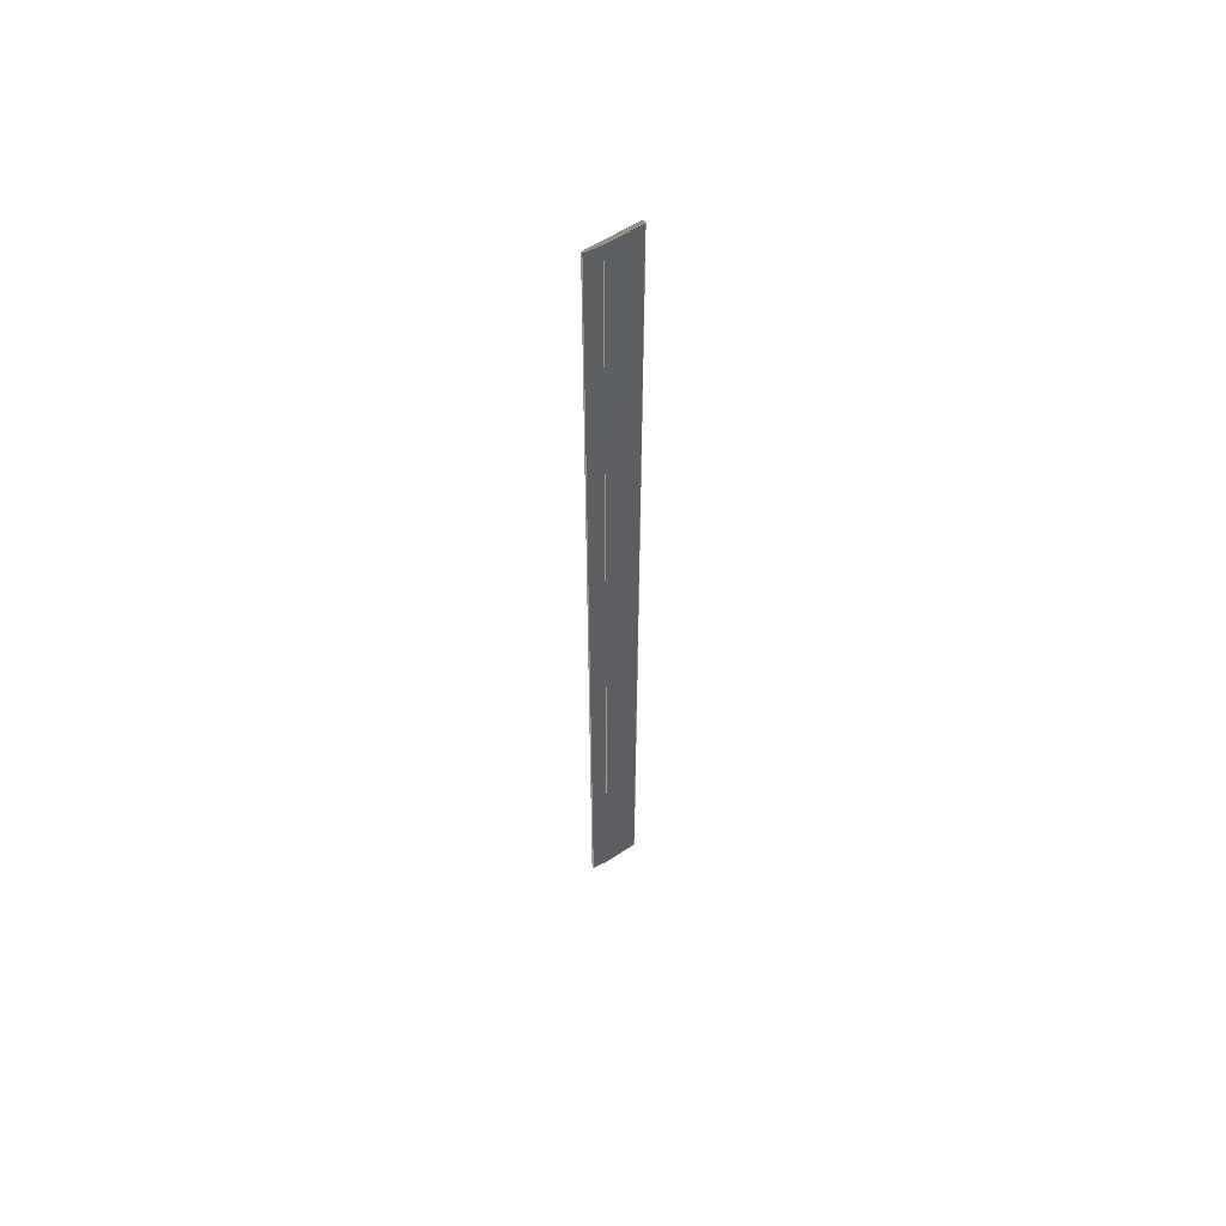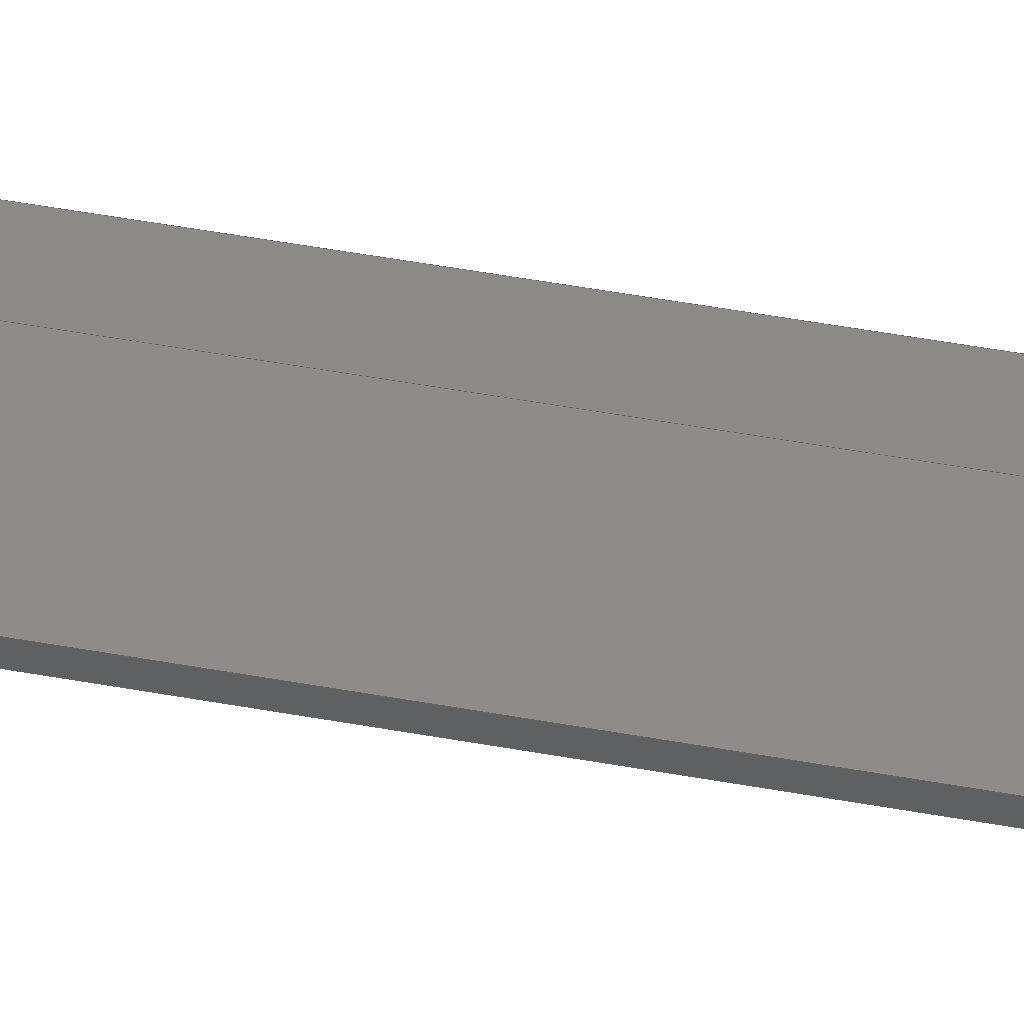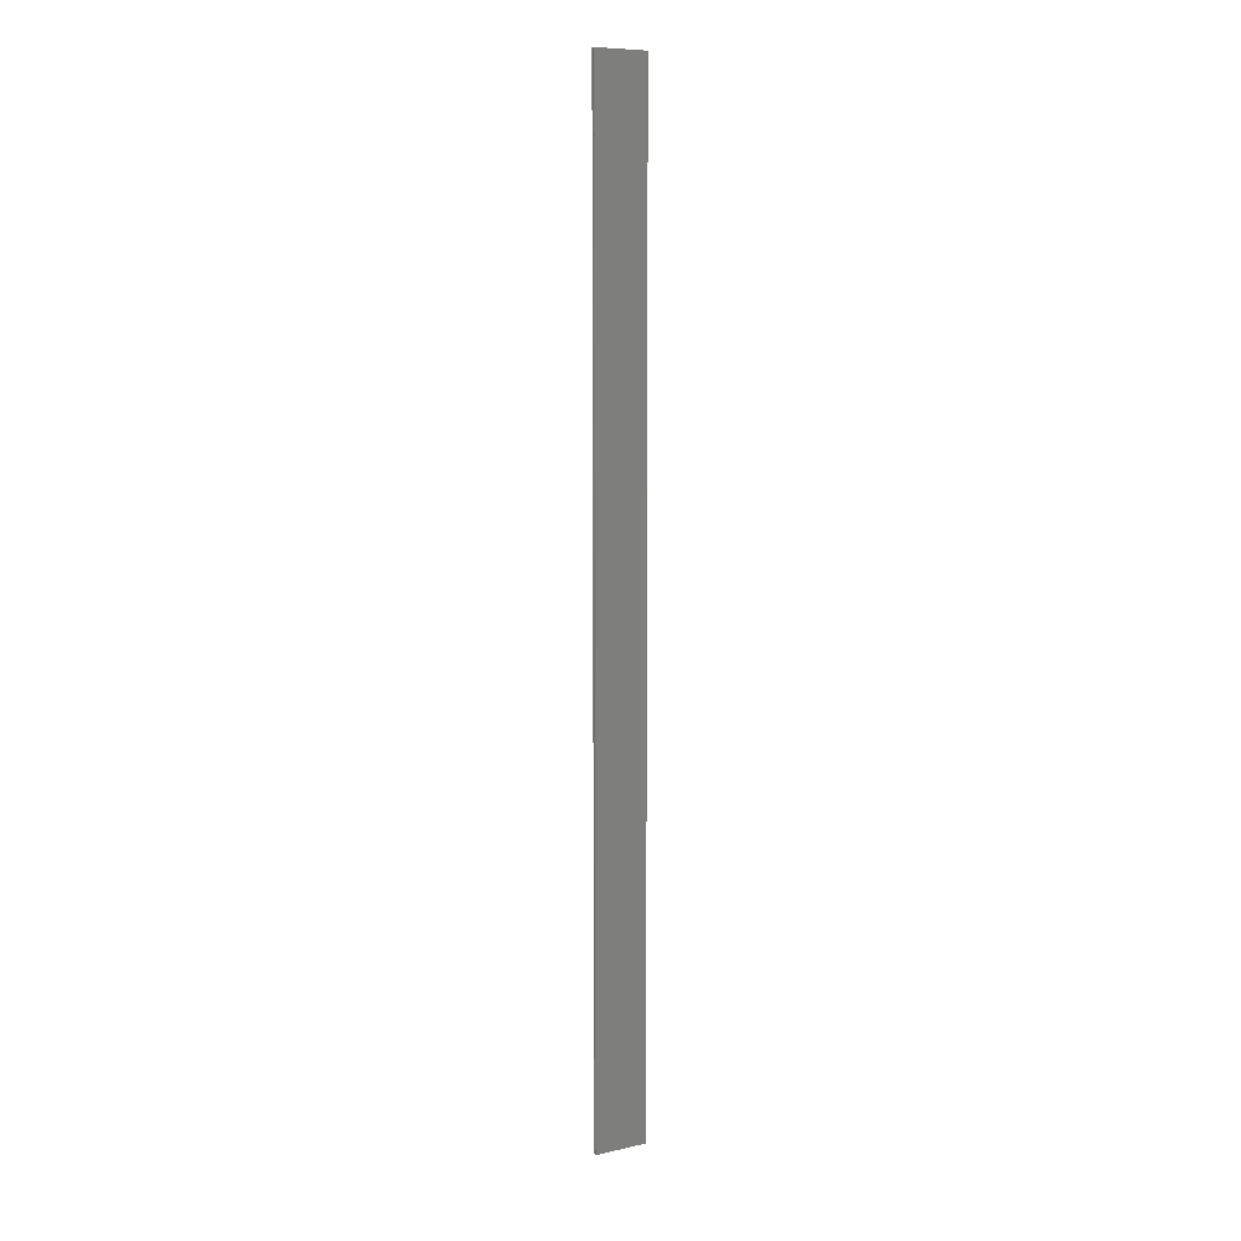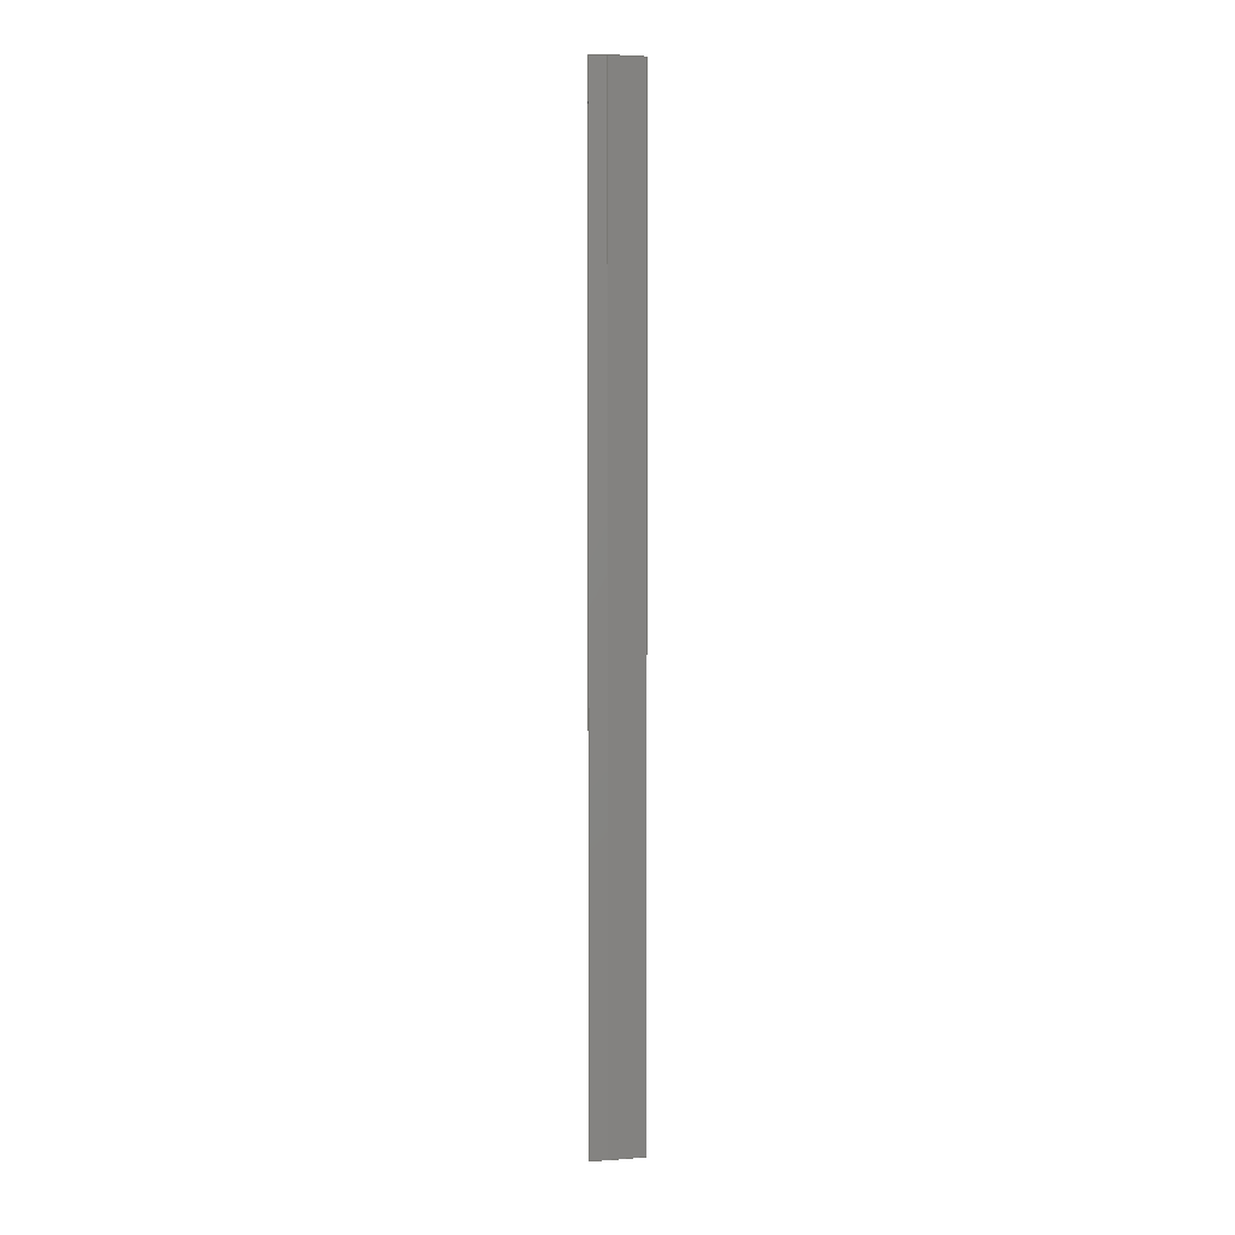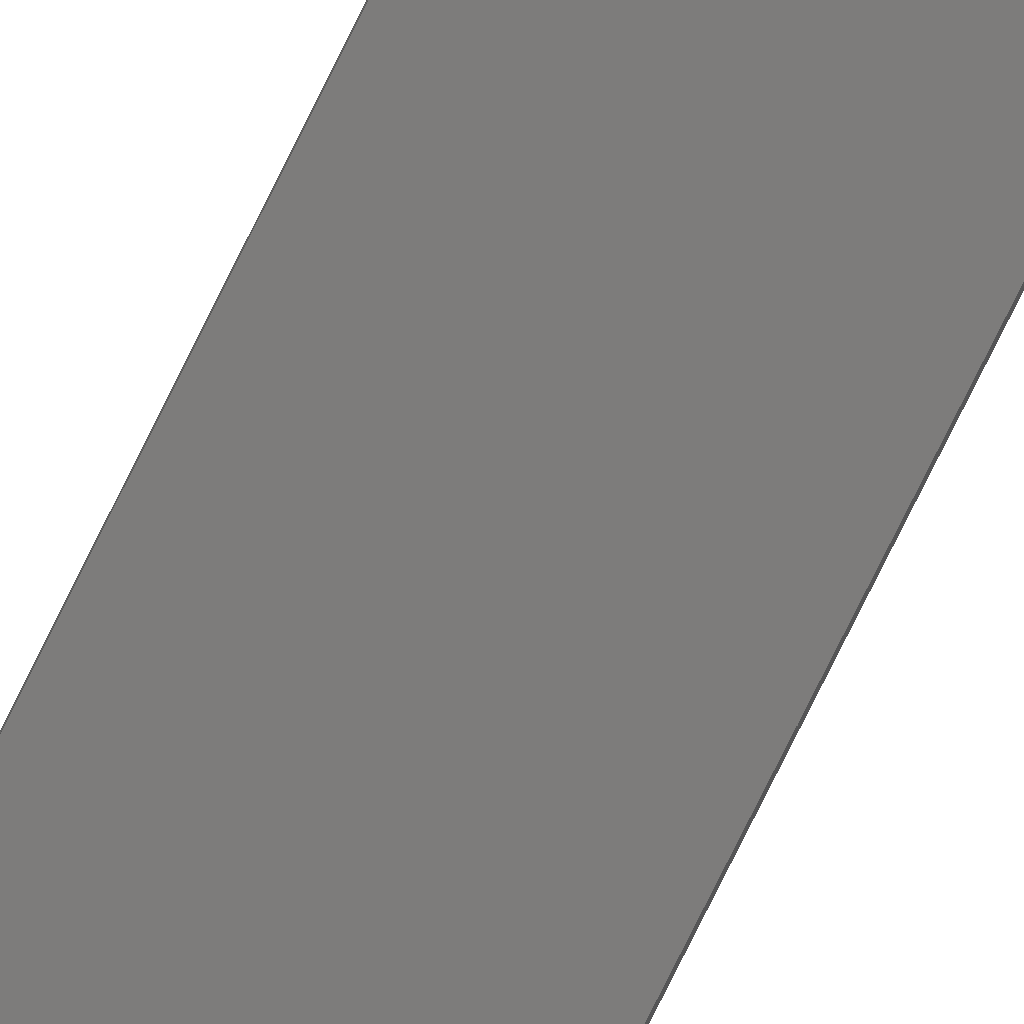
<metadata>
{"format":"step","ext":"stp","renderer":"f3d","projection":"perspective","resolution":1024,"background":"white","views":[{"elev":57.5,"azim":158.0,"up":"+Z"},{"elev":25.7,"azim":-70.5,"up":"+Y"},{"elev":8.7,"azim":-18.1,"up":"+Z"},{"elev":4.2,"azim":177.9,"up":"+Z"},{"elev":-73.5,"azim":154.1,"up":"+Y"}]}
</metadata>
<code>
ISO-10303-21;
DATA;
#1=PRODUCT('Symmetry of F9_Skin_Rear_Top_Balsa_2mm','','',(#2)) ;
#2=PRODUCT_CONTEXT(' ',#3,'mechanical') ;
#3=APPLICATION_CONTEXT('managed model based 3d engineering') ;
#4=PRODUCT_DEFINITION('',' ',#229,#5) ;
#5=PRODUCT_DEFINITION_CONTEXT('part definition',#3,' ') ;
#6=PRODUCT_DEFINITION_SHAPE(' ',' ',#4) ;
#7=MECHANICAL_DESIGN_GEOMETRIC_PRESENTATION_REPRESENTATION(' ',(#75),#236) ;
#8=PRODUCT_CATEGORY('part','specification') ;
#9=SHAPE_REPRESENTATION(' ',(#119),#236) ;
#10=CARTESIAN_POINT(' ',(0,0,0)) ;
#11=CARTESIAN_POINT('Axis2P3D Location',(519.7,-1.621,0)) ;
#12=CARTESIAN_POINT('Line Origine',(525.3,-1.091,654)) ;
#13=CARTESIAN_POINT('Vertex',(519.7,-1.621,654)) ;
#14=CARTESIAN_POINT('Vertex',(530.9,-0.5605,654)) ;
#15=CARTESIAN_POINT('Line Origine',(530.9,-0.5605,327)) ;
#16=CARTESIAN_POINT('Vertex',(530.9,-0.5605,0)) ;
#17=CARTESIAN_POINT('Line Origine',(525.3,-1.091,0)) ;
#18=CARTESIAN_POINT('Vertex',(519.7,-1.621,0)) ;
#19=CARTESIAN_POINT('Line Origine',(519.7,-1.621,327)) ;
#20=CARTESIAN_POINT('Axis2P3D Location',(530.9,-0.5605,0)) ;
#21=CARTESIAN_POINT('Line Origine',(530.9,-0.8407,654)) ;
#22=CARTESIAN_POINT('Vertex',(530.9,-1.121,654)) ;
#23=CARTESIAN_POINT('Line Origine',(530.9,-1.121,327)) ;
#24=CARTESIAN_POINT('Vertex',(530.9,-1.121,0)) ;
#25=CARTESIAN_POINT('Line Origine',(530.9,-0.8407,0)) ;
#26=CARTESIAN_POINT('Control Point',(530.9,-1.121,0)) ;
#27=CARTESIAN_POINT('Control Point',(524.3,-2.636,0)) ;
#28=CARTESIAN_POINT('Control Point',(517.6,-4.172,0)) ;
#29=CARTESIAN_POINT('Control Point',(510.7,-5.723,0)) ;
#30=CARTESIAN_POINT('Control Point',(503.8,-7.284,0)) ;
#31=CARTESIAN_POINT('Control Point',(496.8,-8.85,0)) ;
#32=CARTESIAN_POINT('Control Point',(530.9,-1.121,654)) ;
#33=CARTESIAN_POINT('Control Point',(524.3,-2.636,654)) ;
#34=CARTESIAN_POINT('Control Point',(517.6,-4.172,654)) ;
#35=CARTESIAN_POINT('Control Point',(510.7,-5.723,654)) ;
#36=CARTESIAN_POINT('Control Point',(503.8,-7.284,654)) ;
#37=CARTESIAN_POINT('Control Point',(496.8,-8.85,654)) ;
#38=CARTESIAN_POINT('Vertex',(496.8,-8.85,654)) ;
#39=CARTESIAN_POINT('Line Origine',(496.8,-8.85,327)) ;
#40=CARTESIAN_POINT('Vertex',(496.8,-8.85,0)) ;
#41=CARTESIAN_POINT('Control Point',(530.9,-1.121,0)) ;
#42=CARTESIAN_POINT('Control Point',(524.3,-2.636,0)) ;
#43=CARTESIAN_POINT('Control Point',(517.6,-4.172,0)) ;
#44=CARTESIAN_POINT('Control Point',(510.7,-5.723,0)) ;
#45=CARTESIAN_POINT('Control Point',(503.8,-7.284,0)) ;
#46=CARTESIAN_POINT('Control Point',(496.8,-8.85,0)) ;
#47=CARTESIAN_POINT('Axis2P3D Location',(496.4,-6.899,0)) ;
#48=CARTESIAN_POINT('Line Origine',(496.6,-7.875,654)) ;
#49=CARTESIAN_POINT('Vertex',(496.4,-6.899,654)) ;
#50=CARTESIAN_POINT('Line Origine',(496.4,-6.899,327)) ;
#51=CARTESIAN_POINT('Vertex',(496.4,-6.899,0)) ;
#52=CARTESIAN_POINT('Line Origine',(496.6,-7.875,0)) ;
#53=CARTESIAN_POINT('Control Point',(496.4,-6.899,0)) ;
#54=CARTESIAN_POINT('Control Point',(501,-5.852,0)) ;
#55=CARTESIAN_POINT('Control Point',(505.7,-4.801,0)) ;
#56=CARTESIAN_POINT('Control Point',(510.4,-3.744,0)) ;
#57=CARTESIAN_POINT('Control Point',(515.1,-2.684,0)) ;
#58=CARTESIAN_POINT('Control Point',(519.7,-1.621,0)) ;
#59=CARTESIAN_POINT('Control Point',(496.4,-6.899,654)) ;
#60=CARTESIAN_POINT('Control Point',(501,-5.852,654)) ;
#61=CARTESIAN_POINT('Control Point',(505.7,-4.801,654)) ;
#62=CARTESIAN_POINT('Control Point',(510.4,-3.744,654)) ;
#63=CARTESIAN_POINT('Control Point',(515.1,-2.684,654)) ;
#64=CARTESIAN_POINT('Control Point',(519.7,-1.621,654)) ;
#65=CARTESIAN_POINT('Control Point',(496.4,-6.899,0)) ;
#66=CARTESIAN_POINT('Control Point',(501,-5.852,0)) ;
#67=CARTESIAN_POINT('Control Point',(505.7,-4.801,0)) ;
#68=CARTESIAN_POINT('Control Point',(510.4,-3.744,0)) ;
#69=CARTESIAN_POINT('Control Point',(515.1,-2.684,0)) ;
#70=CARTESIAN_POINT('Control Point',(519.7,-1.621,0)) ;
#71=CARTESIAN_POINT('Axis2P3D Location',(0,0,0)) ;
#72=CARTESIAN_POINT('Axis2P3D Location',(0,0,654)) ;
#73=PRODUCT_RELATED_PRODUCT_CATEGORY('part',$,(#1)) ;
#74=UNCERTAINTY_MEASURE_WITH_UNIT(LENGTH_MEASURE(0.005),#233,'distance_accuracy_value','CONFUSED CURVE UNCERTAINTY') ;
#75=STYLED_ITEM(' ',(#76),#194) ;
#76=PRESENTATION_STYLE_ASSIGNMENT((#77)) ;
#77=SURFACE_STYLE_USAGE(.BOTH.,#78) ;
#78=SURFACE_SIDE_STYLE(' ',(#79)) ;
#79=SURFACE_STYLE_FILL_AREA(#80) ;
#80=FILL_AREA_STYLE(' ',(#81)) ;
#81=FILL_AREA_STYLE_COLOUR(' ',#220) ;
#82=VECTOR('Line Direction',#97,1) ;
#83=VECTOR('Line Direction',#98,1) ;
#84=VECTOR('Line Direction',#99,1) ;
#85=VECTOR('Line Direction',#100,1) ;
#86=VECTOR('Line Direction',#103,1) ;
#87=VECTOR('Line Direction',#104,1) ;
#88=VECTOR('Line Direction',#105,1) ;
#89=VECTOR('Extrusion Surface Vector',#106,1) ;
#90=VECTOR('Line Direction',#107,1) ;
#91=VECTOR('Line Direction',#110,1) ;
#92=VECTOR('Line Direction',#111,1) ;
#93=VECTOR('Line Direction',#112,1) ;
#94=VECTOR('Extrusion Surface Vector',#113,1) ;
#95=DIRECTION('Axis2P3D Direction',(0.09437,-0.9955,0)) ;
#96=DIRECTION('Axis2P3D XDirection',(0.9955,0.09437,0)) ;
#97=DIRECTION('Vector Direction',(0.9955,0.09437,0)) ;
#98=DIRECTION('Vector Direction',(0,0,1)) ;
#99=DIRECTION('Vector Direction',(0.9955,0.09437,0)) ;
#100=DIRECTION('Vector Direction',(0,0,1)) ;
#101=DIRECTION('Axis2P3D Direction',(-1,0,0)) ;
#102=DIRECTION('Axis2P3D XDirection',(0,-1,0)) ;
#103=DIRECTION('Vector Direction',(0,-1,0)) ;
#104=DIRECTION('Vector Direction',(0,0,1)) ;
#105=DIRECTION('Vector Direction',(0,-1,0)) ;
#106=DIRECTION('Vector Direction',(0,0,1)) ;
#107=DIRECTION('Vector Direction',(0,0,1)) ;
#108=DIRECTION('Axis2P3D Direction',(-0.9759,-0.2183,0)) ;
#109=DIRECTION('Axis2P3D XDirection',(0.2183,-0.9759,0)) ;
#110=DIRECTION('Vector Direction',(0.2183,-0.9759,0)) ;
#111=DIRECTION('Vector Direction',(0,0,1)) ;
#112=DIRECTION('Vector Direction',(0.2183,-0.9759,0)) ;
#113=DIRECTION('Vector Direction',(0,0,1)) ;
#114=DIRECTION('Axis2P3D Direction',(0,0,-1)) ;
#115=DIRECTION('Axis2P3D XDirection',(1,0,0)) ;
#116=DIRECTION('Axis2P3D Direction',(0,0,-1)) ;
#117=DIRECTION('Axis2P3D XDirection',(1,0,0)) ;
#118=SHAPE_REPRESENTATION_RELATIONSHIP(' ',' ',#9,#205) ;
#119=AXIS2_PLACEMENT_3D(' ',#10,$,$) ;
#120=AXIS2_PLACEMENT_3D('Plane Axis2P3D',#11,#95,#96) ;
#121=AXIS2_PLACEMENT_3D('Plane Axis2P3D',#20,#101,#102) ;
#122=AXIS2_PLACEMENT_3D('Plane Axis2P3D',#47,#108,#109) ;
#123=AXIS2_PLACEMENT_3D('Plane Axis2P3D',#71,#114,#115) ;
#124=AXIS2_PLACEMENT_3D('Plane Axis2P3D',#72,#116,#117) ;
#125=LINE('Line',#12,#82) ;
#126=LINE('Line',#15,#83) ;
#127=LINE('Line',#17,#84) ;
#128=LINE('Line',#19,#85) ;
#129=LINE('Line',#21,#86) ;
#130=LINE('Line',#23,#87) ;
#131=LINE('Line',#25,#88) ;
#132=LINE('Line',#39,#90) ;
#133=LINE('Line',#48,#91) ;
#134=LINE('Line',#50,#92) ;
#135=LINE('Line',#52,#93) ;
#136=PLANE('',#120) ;
#137=PLANE('',#121) ;
#138=PLANE('',#122) ;
#139=PLANE('',#123) ;
#140=PLANE('',#124) ;
#141=EDGE_CURVE('',#195,#196,#125,.T.) ;
#142=EDGE_CURVE('',#197,#196,#126,.T.) ;
#143=EDGE_CURVE('',#198,#197,#127,.T.) ;
#144=EDGE_CURVE('',#198,#195,#128,.T.) ;
#145=EDGE_CURVE('',#196,#199,#129,.T.) ;
#146=EDGE_CURVE('',#200,#199,#130,.T.) ;
#147=EDGE_CURVE('',#197,#200,#131,.T.) ;
#148=EDGE_CURVE('',#199,#201,#215,.T.) ;
#149=EDGE_CURVE('',#202,#201,#132,.T.) ;
#150=EDGE_CURVE('',#200,#202,#216,.T.) ;
#151=EDGE_CURVE('',#201,#203,#133,.F.) ;
#152=EDGE_CURVE('',#204,#203,#134,.T.) ;
#153=EDGE_CURVE('',#202,#204,#135,.F.) ;
#154=EDGE_CURVE('',#203,#195,#218,.T.) ;
#155=EDGE_CURVE('',#204,#198,#219,.T.) ;
#156=CLOSED_SHELL('Closed Shell',(#206,#207,#208,#209,#210,#211,#212)) ;
#157=ORIENTED_EDGE('',*,*,#141,.T.) ;
#158=ORIENTED_EDGE('',*,*,#142,.F.) ;
#159=ORIENTED_EDGE('',*,*,#143,.F.) ;
#160=ORIENTED_EDGE('',*,*,#144,.T.) ;
#161=ORIENTED_EDGE('',*,*,#145,.T.) ;
#162=ORIENTED_EDGE('',*,*,#146,.F.) ;
#163=ORIENTED_EDGE('',*,*,#147,.F.) ;
#164=ORIENTED_EDGE('',*,*,#142,.T.) ;
#165=ORIENTED_EDGE('',*,*,#148,.T.) ;
#166=ORIENTED_EDGE('',*,*,#149,.F.) ;
#167=ORIENTED_EDGE('',*,*,#150,.F.) ;
#168=ORIENTED_EDGE('',*,*,#146,.T.) ;
#169=ORIENTED_EDGE('',*,*,#151,.T.) ;
#170=ORIENTED_EDGE('',*,*,#152,.F.) ;
#171=ORIENTED_EDGE('',*,*,#153,.F.) ;
#172=ORIENTED_EDGE('',*,*,#149,.T.) ;
#173=ORIENTED_EDGE('',*,*,#154,.T.) ;
#174=ORIENTED_EDGE('',*,*,#144,.F.) ;
#175=ORIENTED_EDGE('',*,*,#155,.F.) ;
#176=ORIENTED_EDGE('',*,*,#152,.T.) ;
#177=ORIENTED_EDGE('',*,*,#143,.T.) ;
#178=ORIENTED_EDGE('',*,*,#147,.T.) ;
#179=ORIENTED_EDGE('',*,*,#150,.T.) ;
#180=ORIENTED_EDGE('',*,*,#153,.T.) ;
#181=ORIENTED_EDGE('',*,*,#155,.T.) ;
#182=ORIENTED_EDGE('',*,*,#154,.F.) ;
#183=ORIENTED_EDGE('',*,*,#151,.F.) ;
#184=ORIENTED_EDGE('',*,*,#148,.F.) ;
#185=ORIENTED_EDGE('',*,*,#145,.F.) ;
#186=ORIENTED_EDGE('',*,*,#141,.F.) ;
#187=EDGE_LOOP('',(#157,#158,#159,#160)) ;
#188=EDGE_LOOP('',(#161,#162,#163,#164)) ;
#189=EDGE_LOOP('',(#165,#166,#167,#168)) ;
#190=EDGE_LOOP('',(#169,#170,#171,#172)) ;
#191=EDGE_LOOP('',(#173,#174,#175,#176)) ;
#192=EDGE_LOOP('',(#177,#178,#179,#180,#181)) ;
#193=EDGE_LOOP('',(#182,#183,#184,#185,#186)) ;
#194=MANIFOLD_SOLID_BREP('PartBody',#156) ;
#195=VERTEX_POINT('',#13) ;
#196=VERTEX_POINT('',#14) ;
#197=VERTEX_POINT('',#16) ;
#198=VERTEX_POINT('',#18) ;
#199=VERTEX_POINT('',#22) ;
#200=VERTEX_POINT('',#24) ;
#201=VERTEX_POINT('',#38) ;
#202=VERTEX_POINT('',#40) ;
#203=VERTEX_POINT('',#49) ;
#204=VERTEX_POINT('',#51) ;
#205=ADVANCED_BREP_SHAPE_REPRESENTATION('NONE',(#194),#236) ;
#206=ADVANCED_FACE('PartBody',(#221),#136,.F.) ;
#207=ADVANCED_FACE('PartBody',(#222),#137,.F.) ;
#208=ADVANCED_FACE('PartBody',(#223),#231,.F.) ;
#209=ADVANCED_FACE('PartBody',(#224),#138,.T.) ;
#210=ADVANCED_FACE('PartBody',(#225),#232,.F.) ;
#211=ADVANCED_FACE('PartBody',(#226),#139,.T.) ;
#212=ADVANCED_FACE('PartBody',(#227),#140,.F.) ;
#213=APPLICATION_PROTOCOL_DEFINITION('international standard','ap242_managed_model_based_3d_engineering',2014,#3) ;
#214=B_SPLINE_CURVE_WITH_KNOTS('',5,(#26,#27,#28,#29,#30,#31),.UNSPECIFIED.,.F.,.U.,(6,6),(0,35),.UNSPECIFIED.) ;
#215=B_SPLINE_CURVE_WITH_KNOTS('',5,(#32,#33,#34,#35,#36,#37),.UNSPECIFIED.,.F.,.U.,(6,6),(5e+05,5e+05),.UNSPECIFIED.) ;
#216=B_SPLINE_CURVE_WITH_KNOTS('',5,(#41,#42,#43,#44,#45,#46),.UNSPECIFIED.,.F.,.U.,(6,6),(5e+05,5e+05),.UNSPECIFIED.) ;
#217=B_SPLINE_CURVE_WITH_KNOTS('',5,(#53,#54,#55,#56,#57,#58),.UNSPECIFIED.,.F.,.U.,(6,6),(0,23.97),.UNSPECIFIED.) ;
#218=B_SPLINE_CURVE_WITH_KNOTS('',5,(#59,#60,#61,#62,#63,#64),.UNSPECIFIED.,.F.,.U.,(6,6),(5.001e+05,5.001e+05),.UNSPECIFIED.) ;
#219=B_SPLINE_CURVE_WITH_KNOTS('',5,(#65,#66,#67,#68,#69,#70),.UNSPECIFIED.,.F.,.U.,(6,6),(5.001e+05,5.001e+05),.UNSPECIFIED.) ;
#220=COLOUR_RGB('Colour',0.8235,0.8235,1) ;
#221=FACE_OUTER_BOUND('',#187,.T.) ;
#222=FACE_OUTER_BOUND('',#188,.T.) ;
#223=FACE_OUTER_BOUND('',#189,.T.) ;
#224=FACE_OUTER_BOUND('',#190,.T.) ;
#225=FACE_OUTER_BOUND('',#191,.T.) ;
#226=FACE_OUTER_BOUND('',#192,.T.) ;
#227=FACE_OUTER_BOUND('',#193,.T.) ;
#228=PRODUCT_CATEGORY_RELATIONSHIP(' ',' ',#8,#73) ;
#229=PRODUCT_DEFINITION_FORMATION_WITH_SPECIFIED_SOURCE('',' ',#1,.NOT_KNOWN.) ;
#230=SHAPE_DEFINITION_REPRESENTATION(#6,#9) ;
#231=SURFACE_OF_LINEAR_EXTRUSION('generated tabulated cylinder',#214,#89) ;
#232=SURFACE_OF_LINEAR_EXTRUSION('generated tabulated cylinder',#217,#94) ;
#233=(LENGTH_UNIT()NAMED_UNIT(*)SI_UNIT(.MILLI.,.METRE.)) ;
#234=(NAMED_UNIT(*)PLANE_ANGLE_UNIT()SI_UNIT($,.RADIAN.)) ;
#235=(NAMED_UNIT(*)SI_UNIT($,.STERADIAN.)SOLID_ANGLE_UNIT()) ;
#236=(GEOMETRIC_REPRESENTATION_CONTEXT(3)GLOBAL_UNCERTAINTY_ASSIGNED_CONTEXT((#74))GLOBAL_UNIT_ASSIGNED_CONTEXT((#233,#234,#235))REPRESENTATION_CONTEXT(' ',' ')) ;
ENDSEC;
END-ISO-10303-21;

</code>
